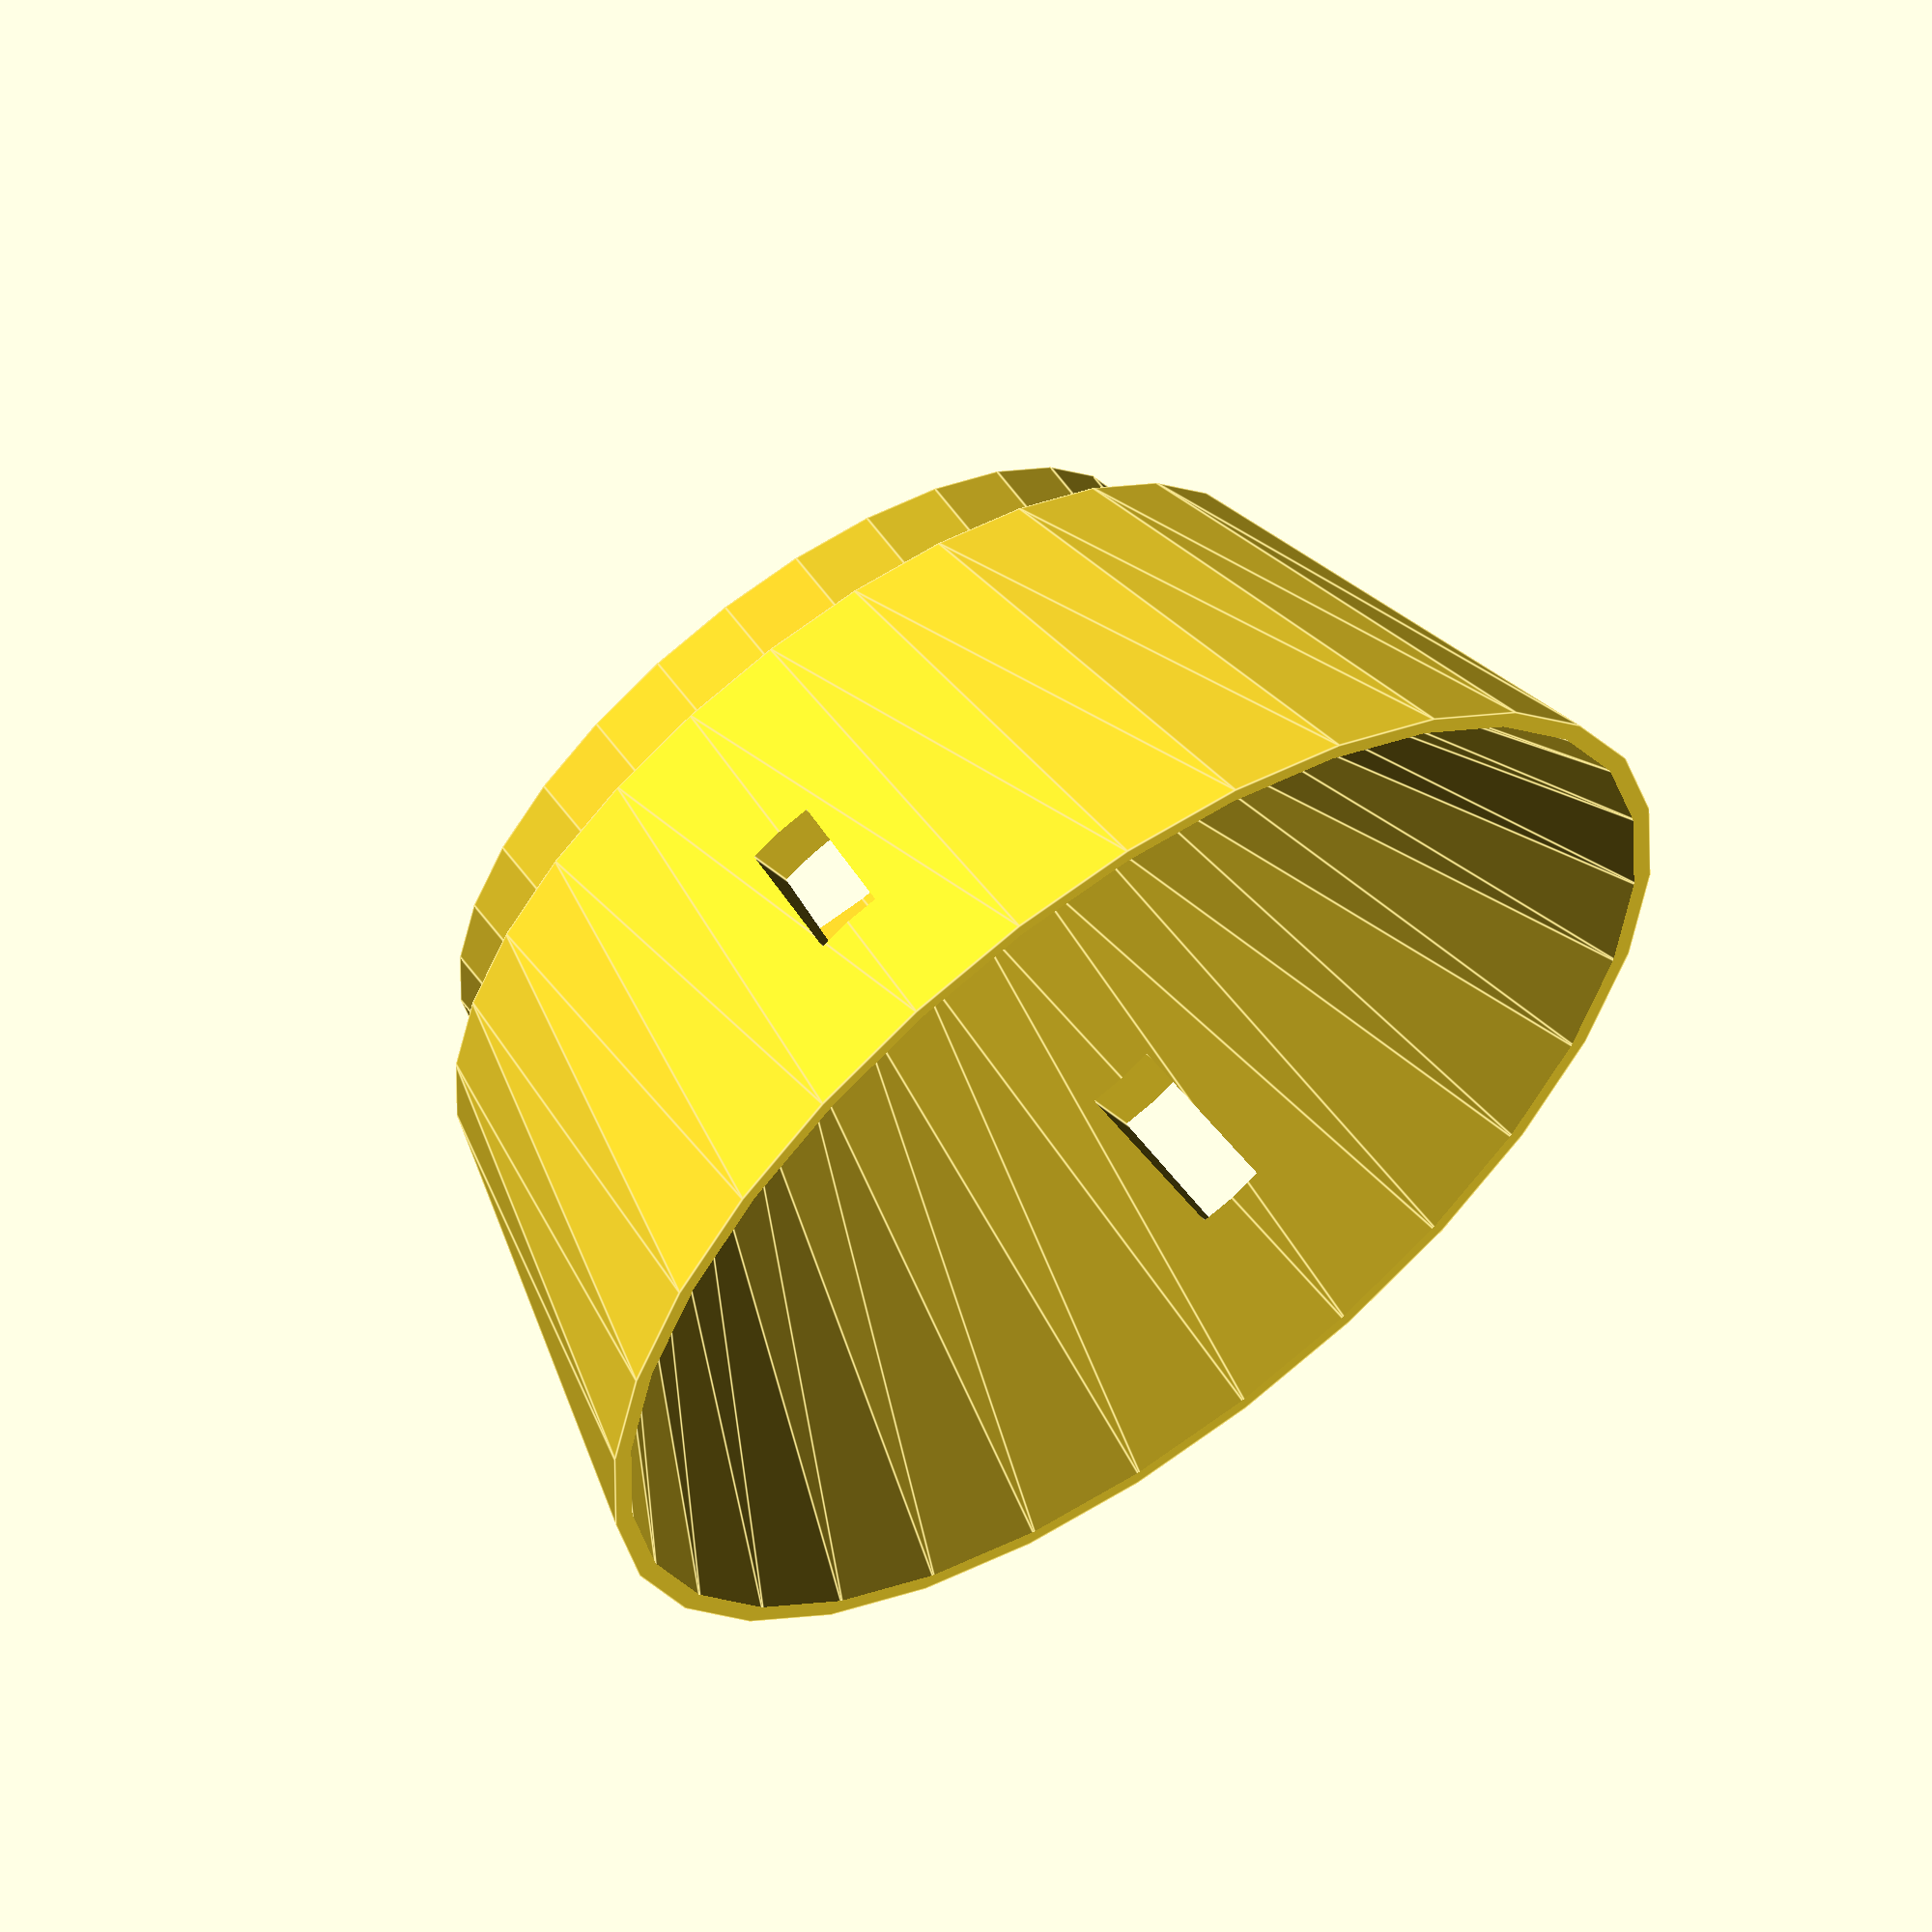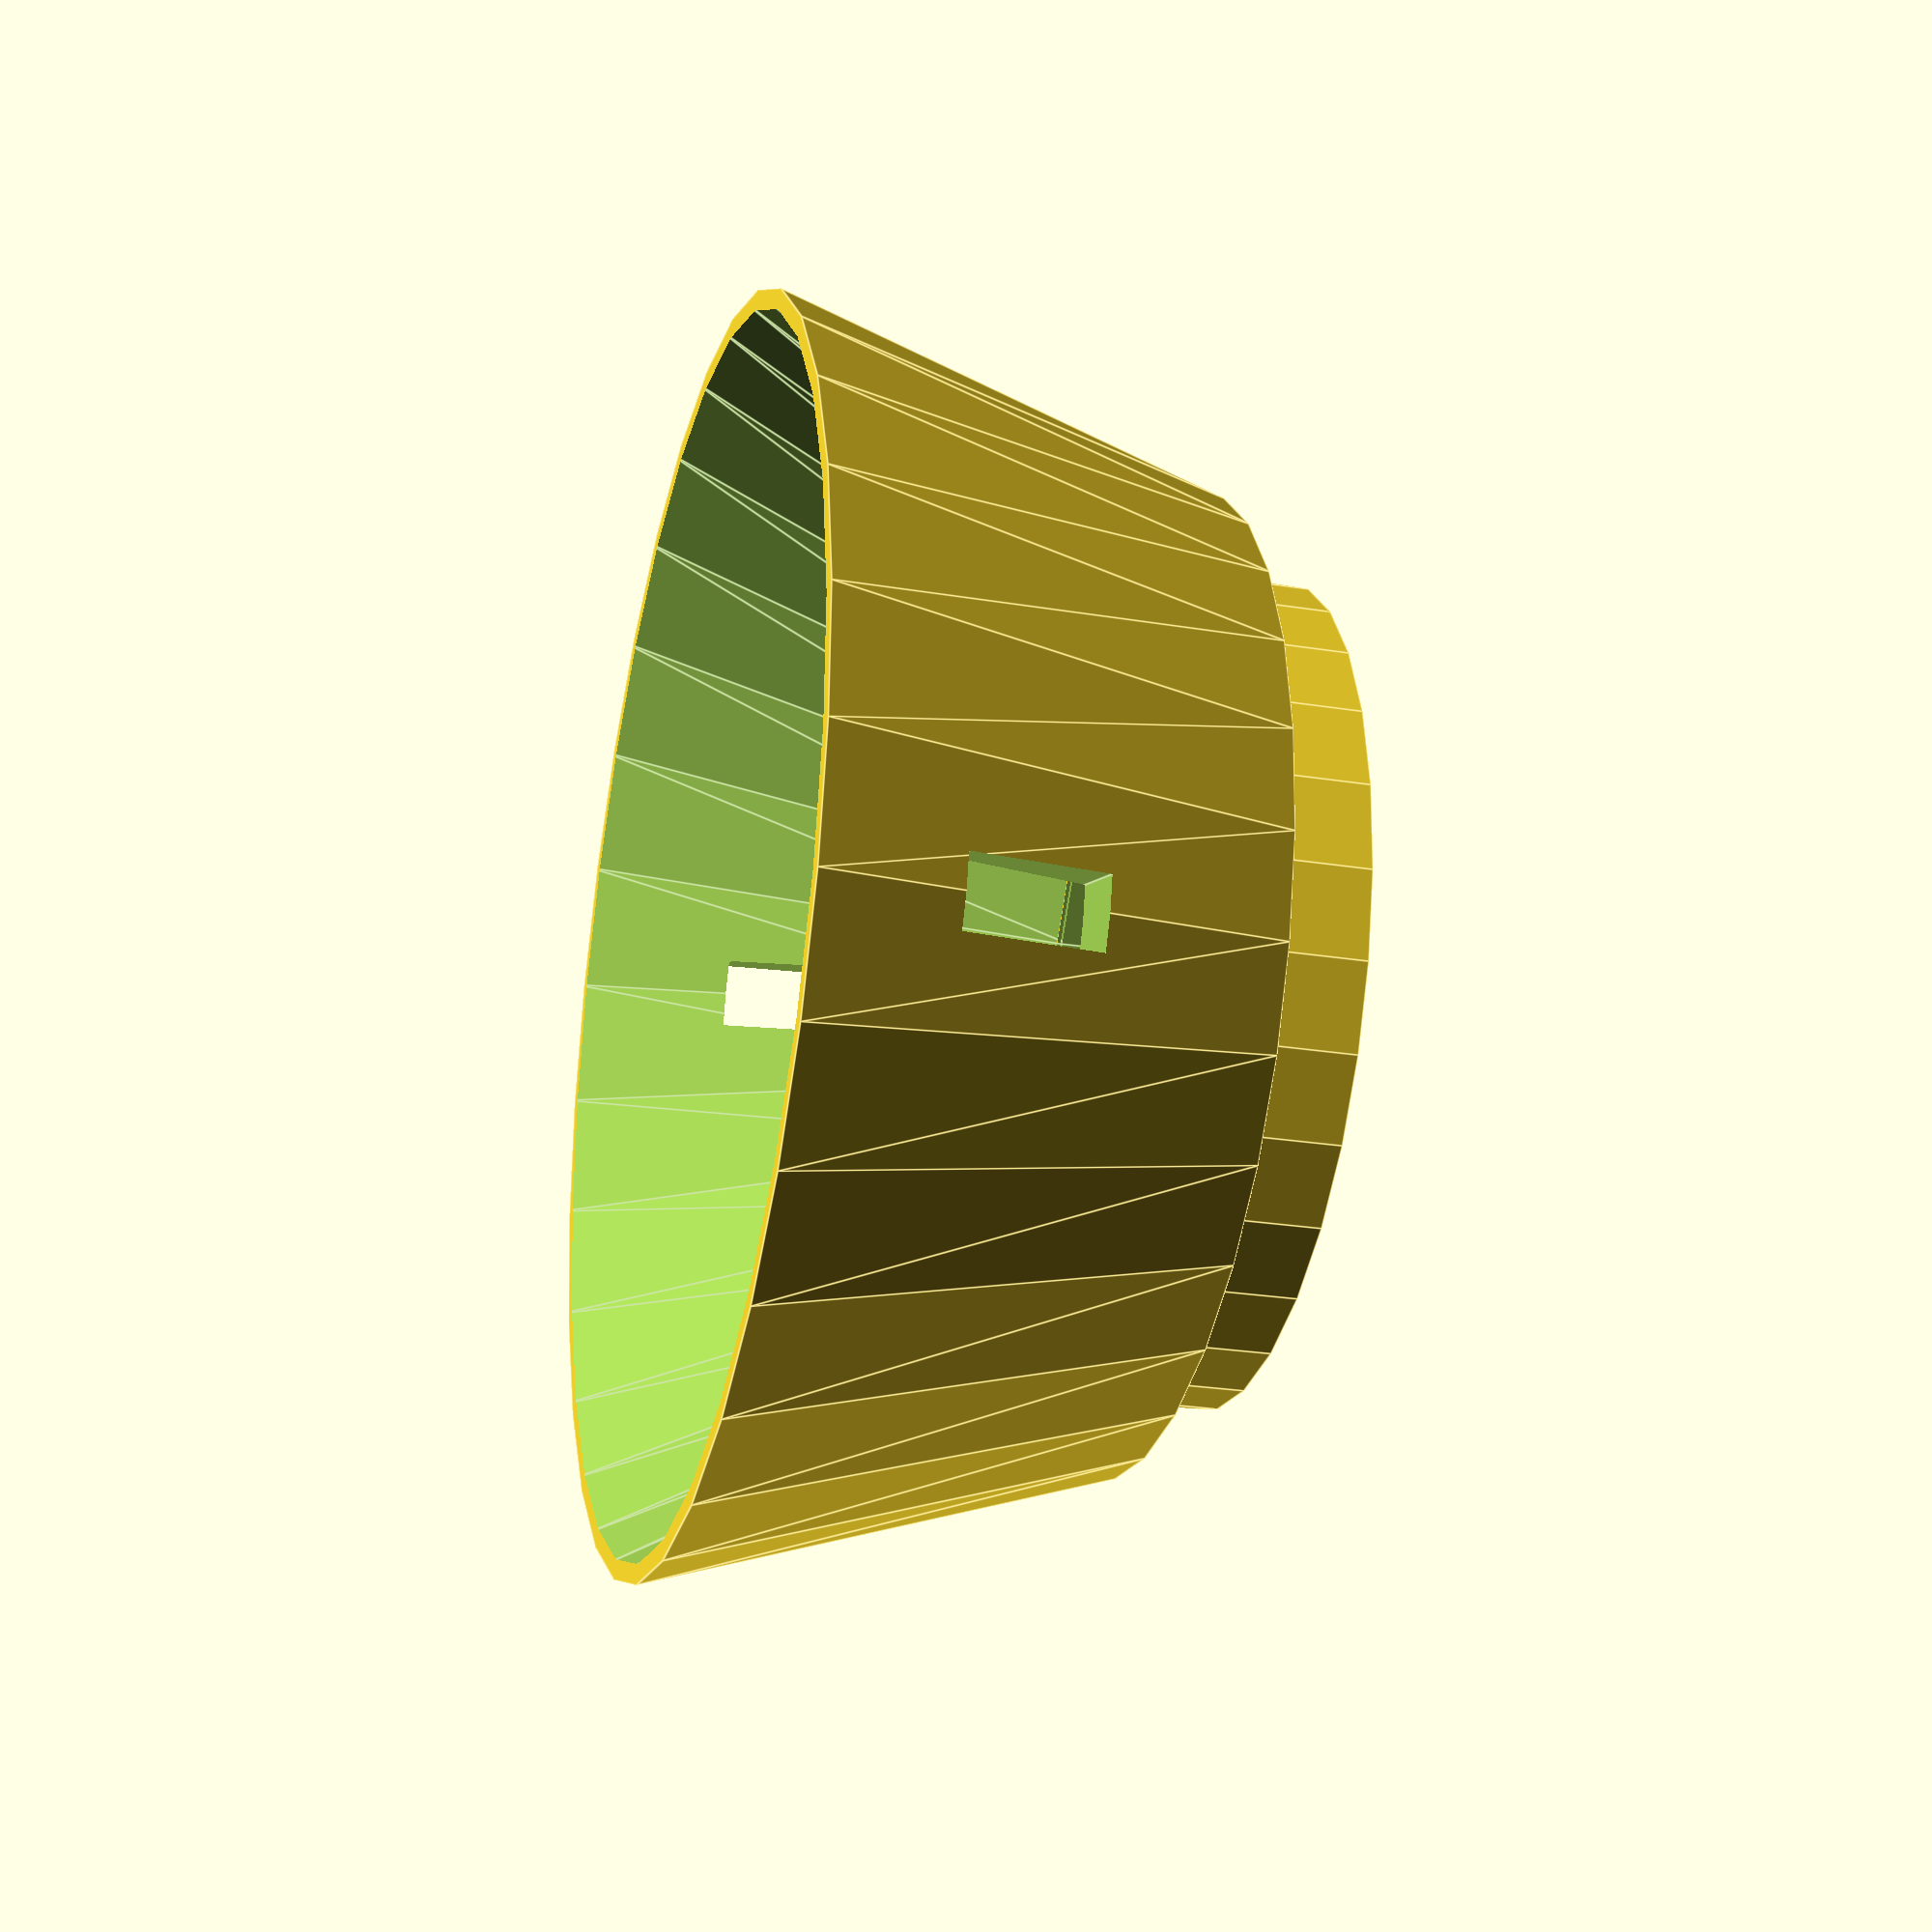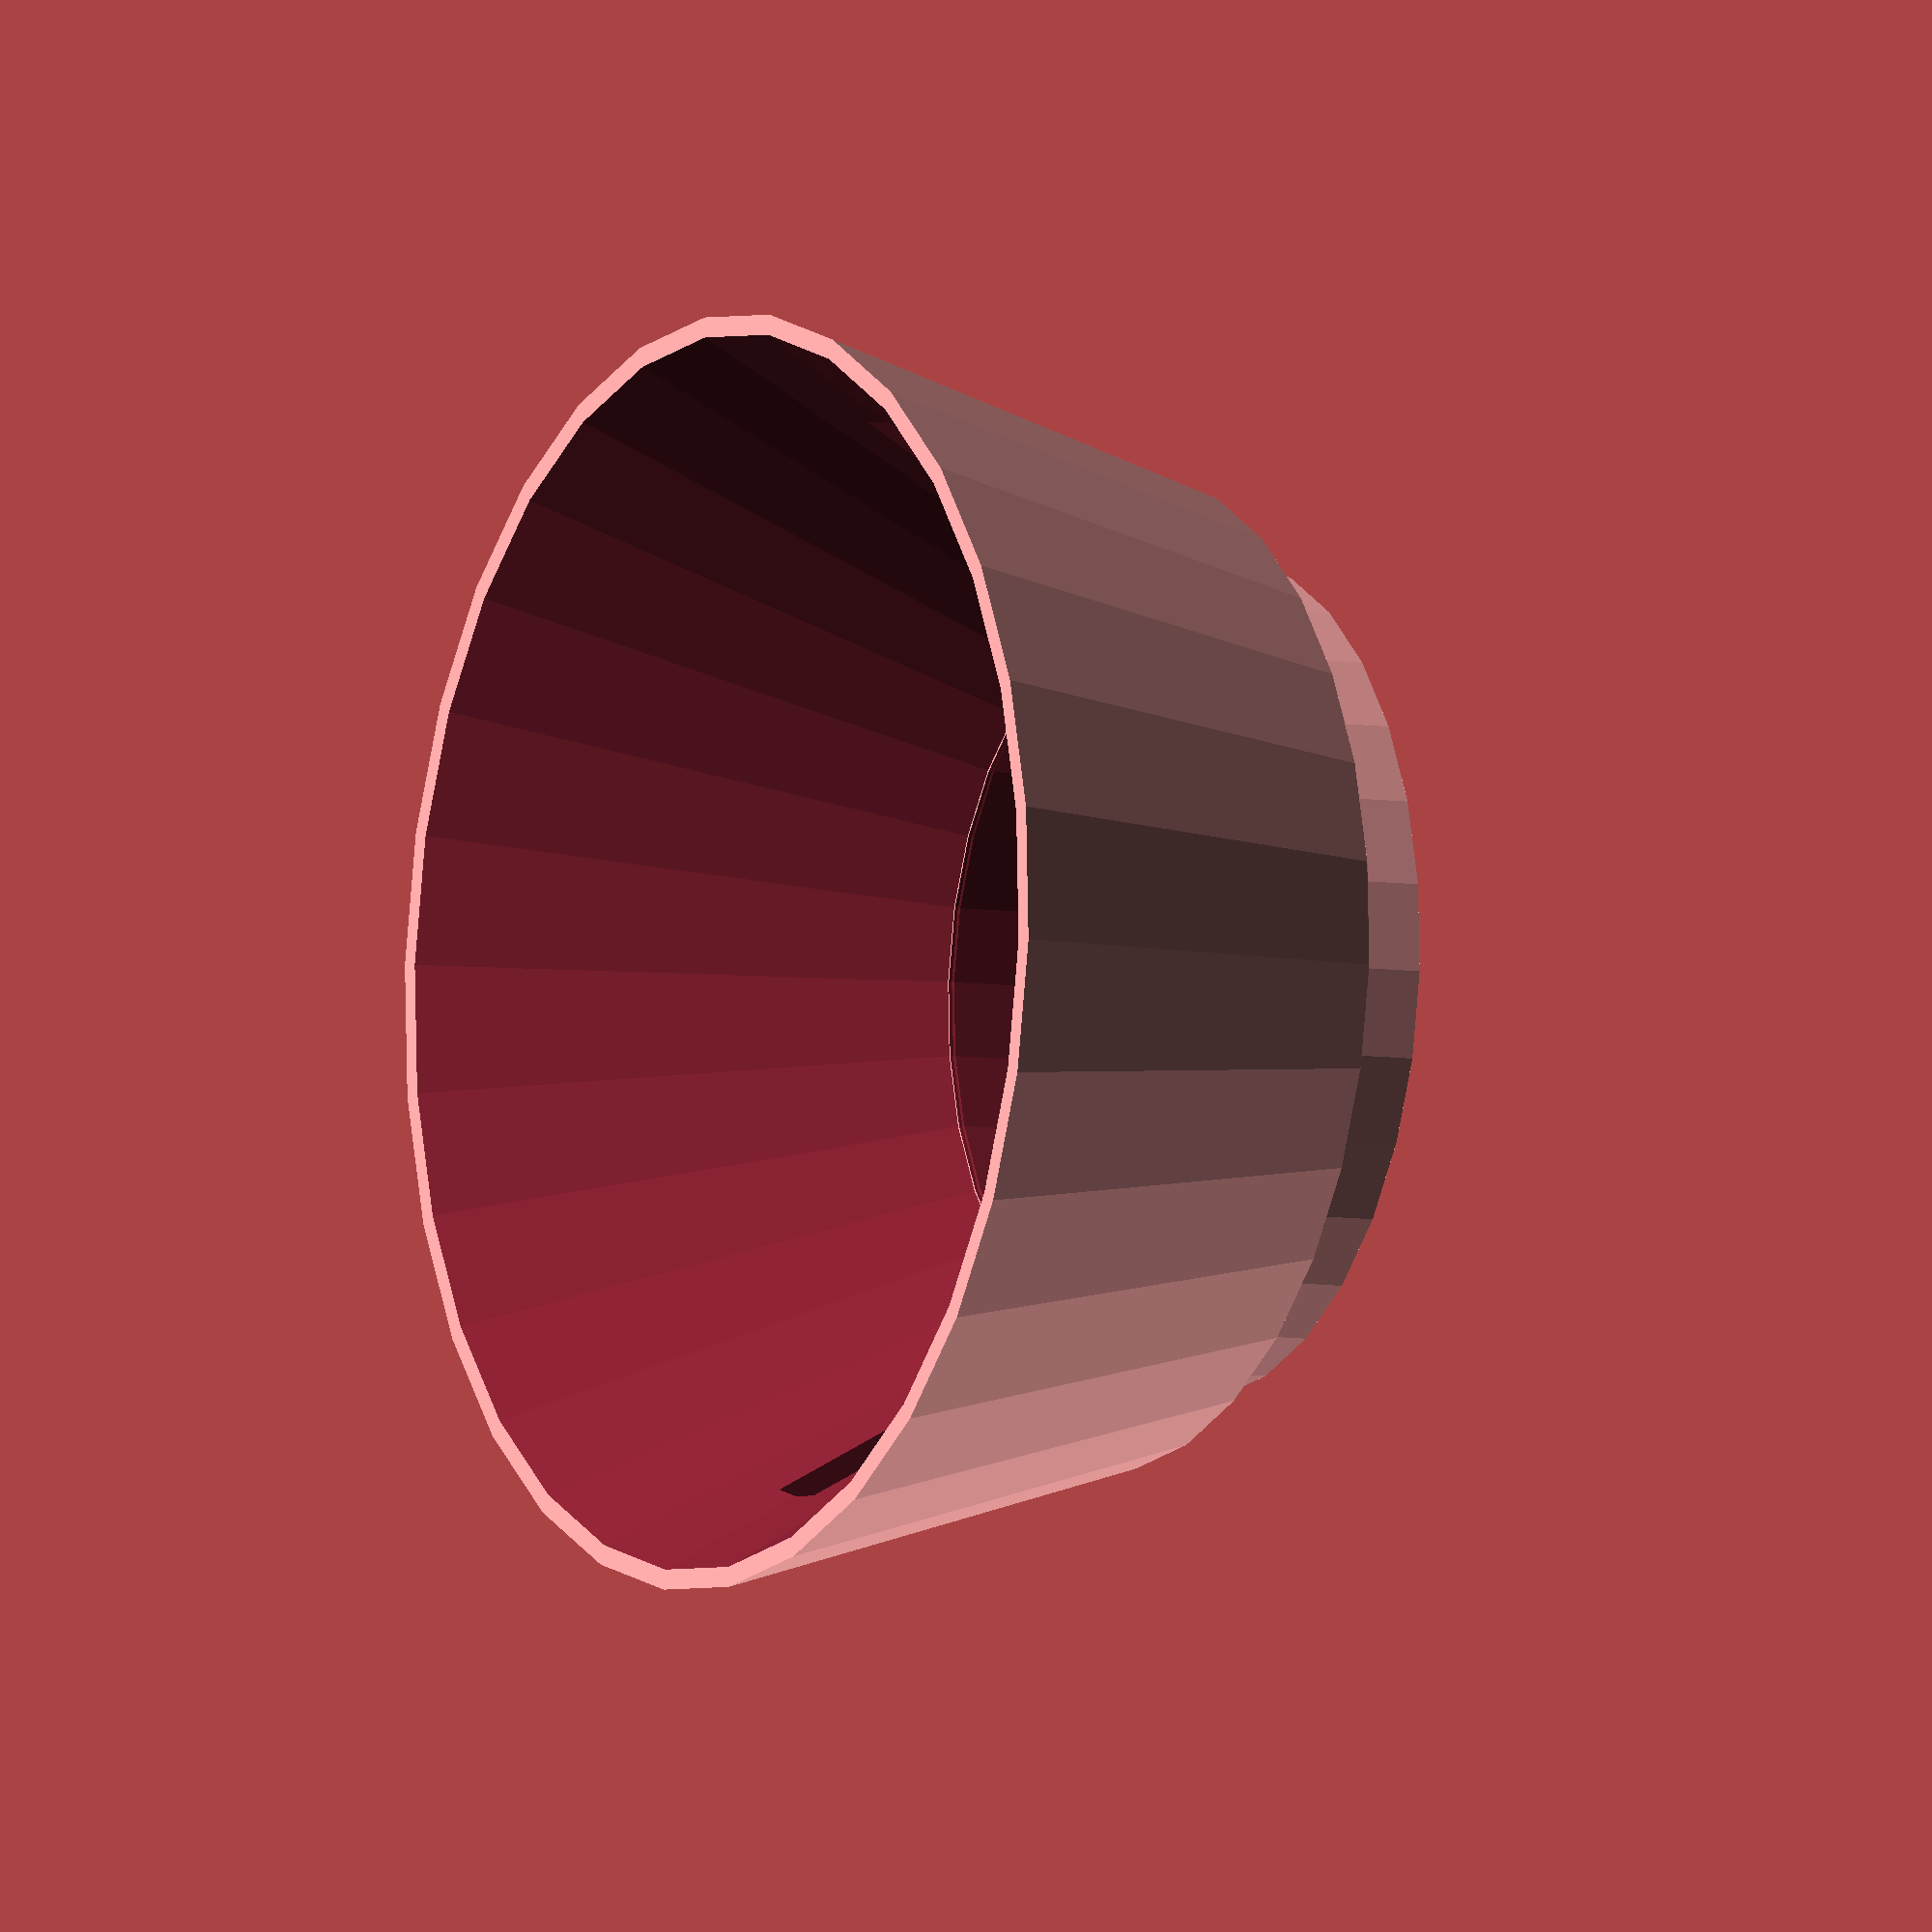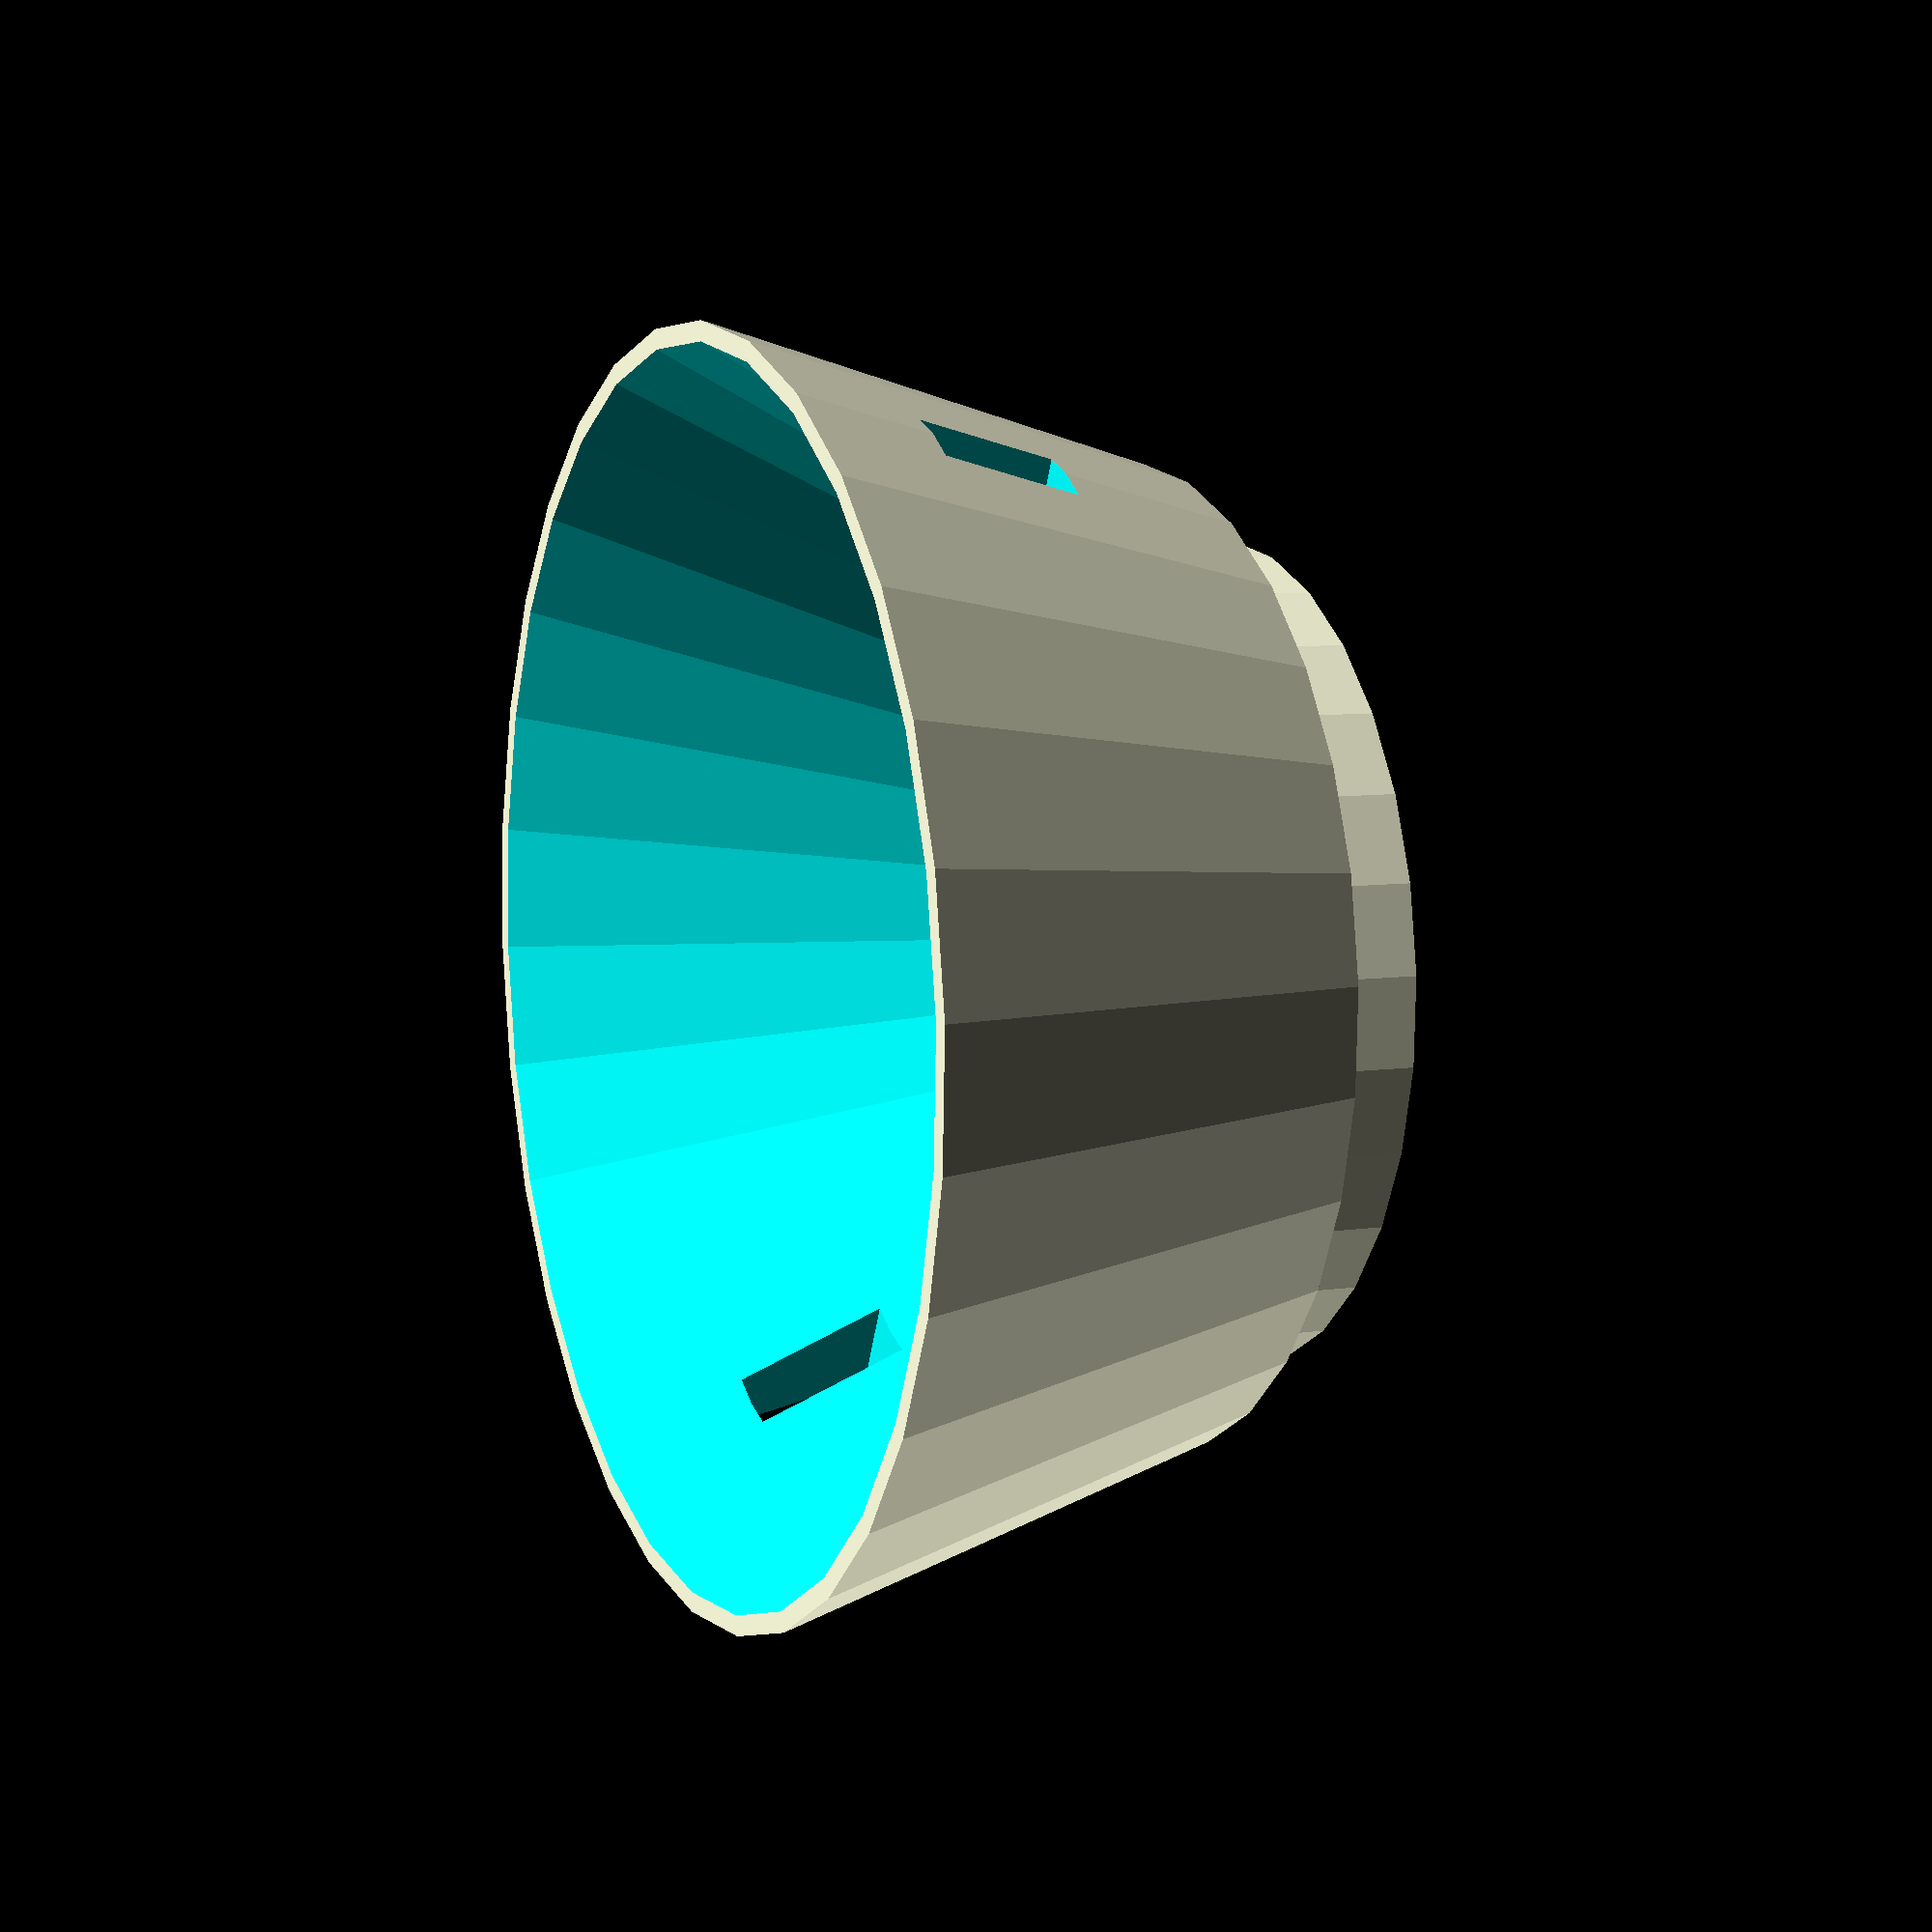
<openscad>
// USe this one

difference() {
    scale([.5, .5, .75]) {
  difference() {
    union() {
 
        cylinder(44, 90, 70);
        translate([0, 0, 42]) { 
            cylinder(2, 70, 70);
        }
    }
    translate([0, 0, -1]) { 
        cylinder(46, 88, 49);
    }
}
difference() {
    translate([0, 0, 43.5]) {
        cylinder(10, 59, 59);
    } 
    translate([0, 0, 42]) { 
        cylinder(25, 50, 50);
    }
}
}
translate([0, 0, 15]) {
    cube([200, 5, 10], true);
}
}


</openscad>
<views>
elev=119.9 azim=294.6 roll=35.7 proj=o view=edges
elev=26.0 azim=339.6 roll=255.6 proj=p view=edges
elev=5.7 azim=260.2 roll=240.8 proj=o view=solid
elev=172.6 azim=243.6 roll=292.6 proj=p view=solid
</views>
